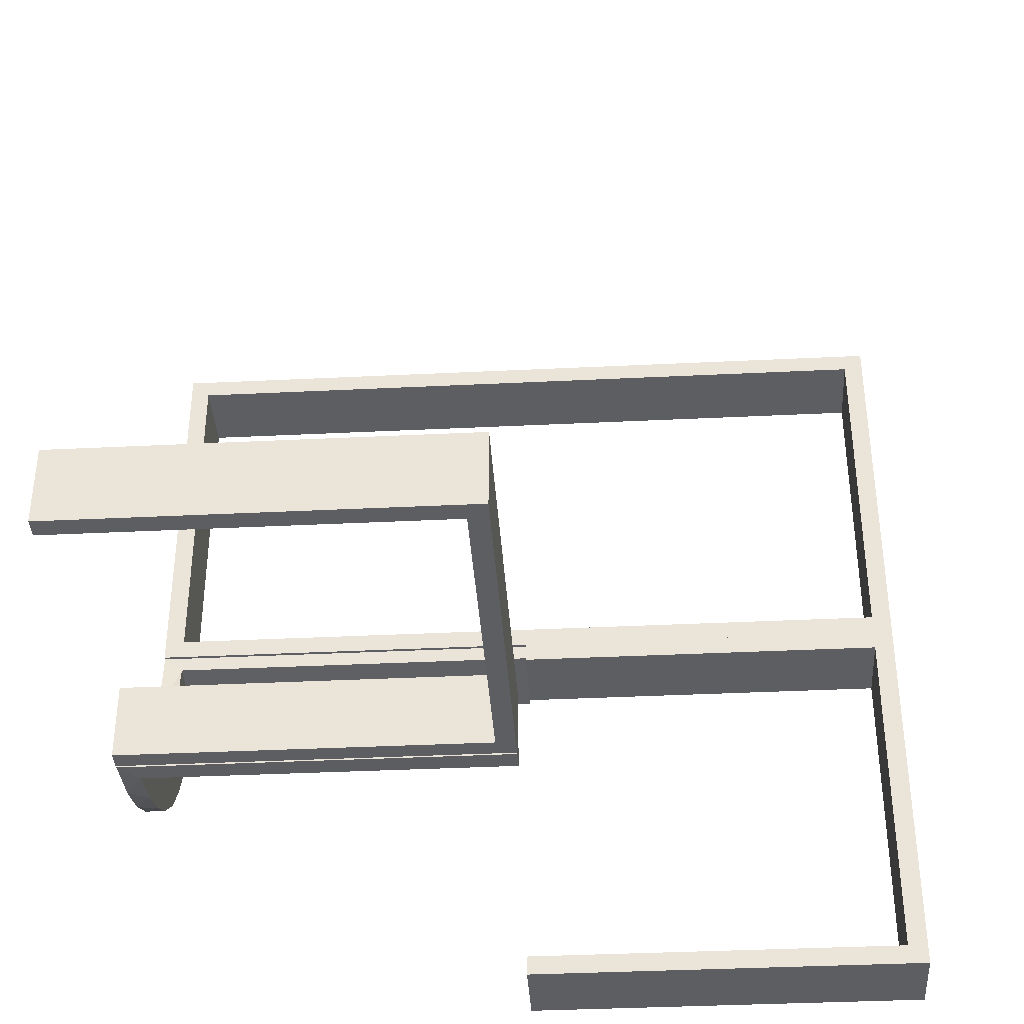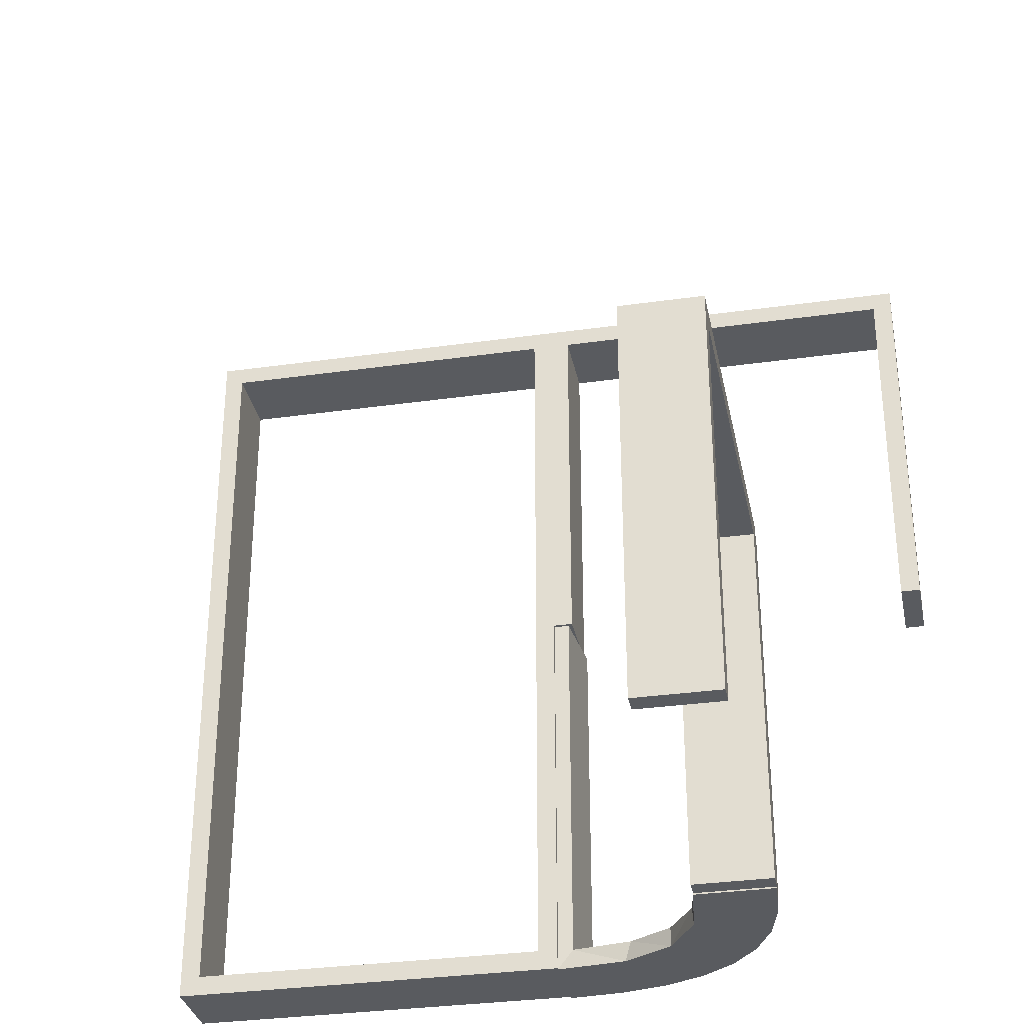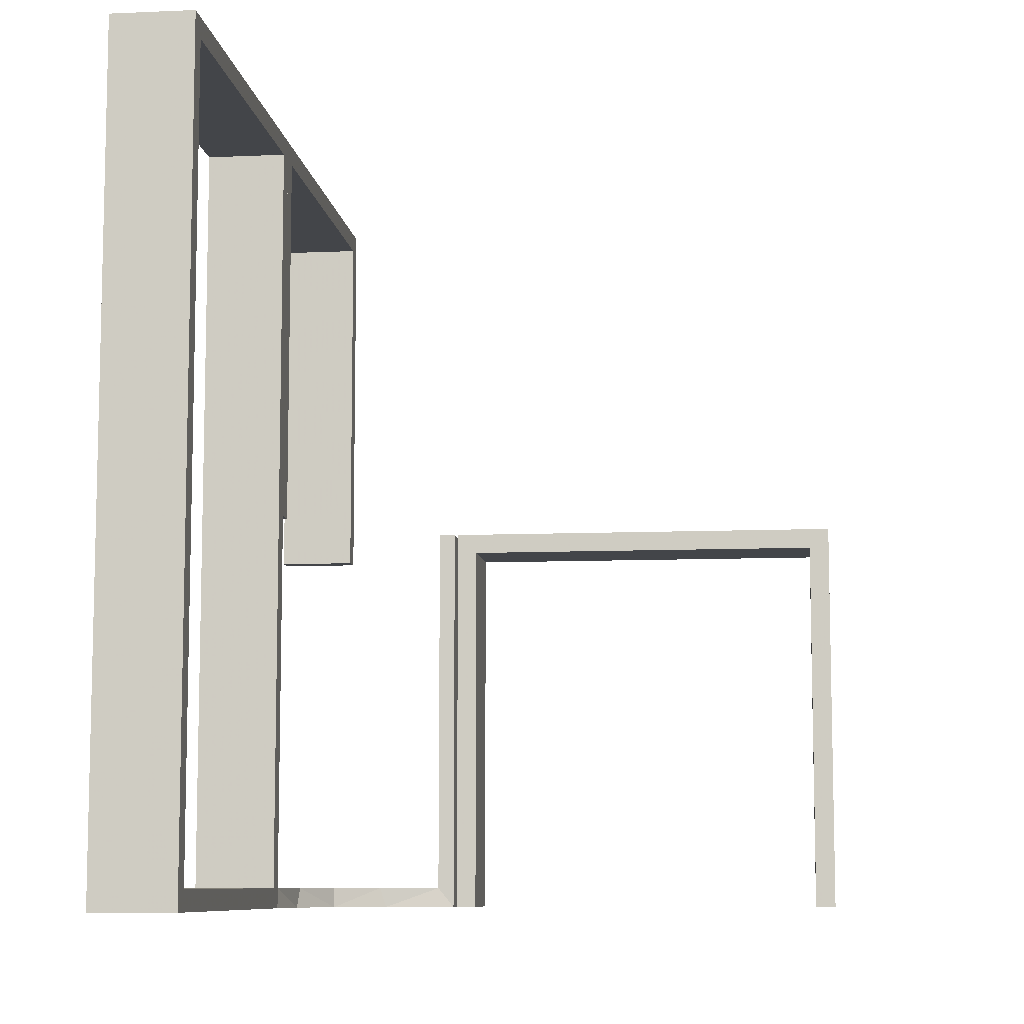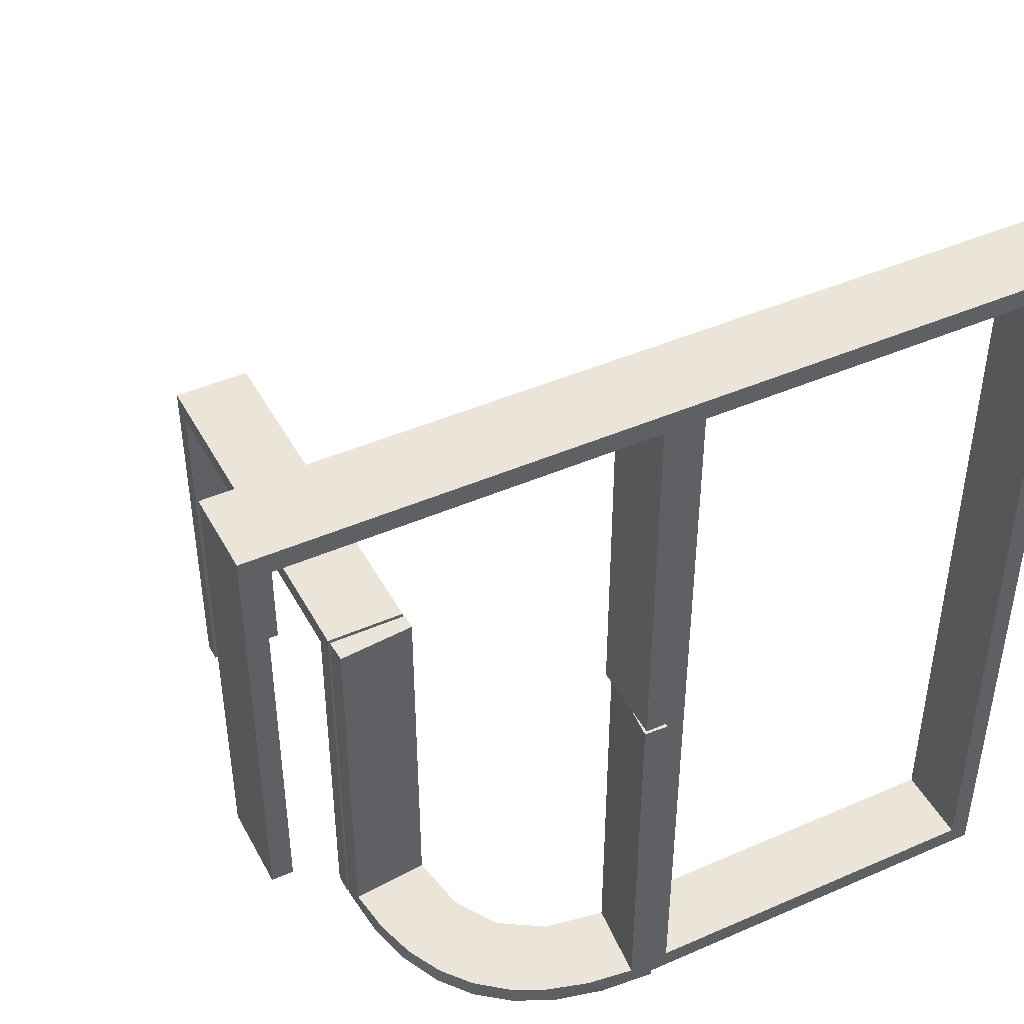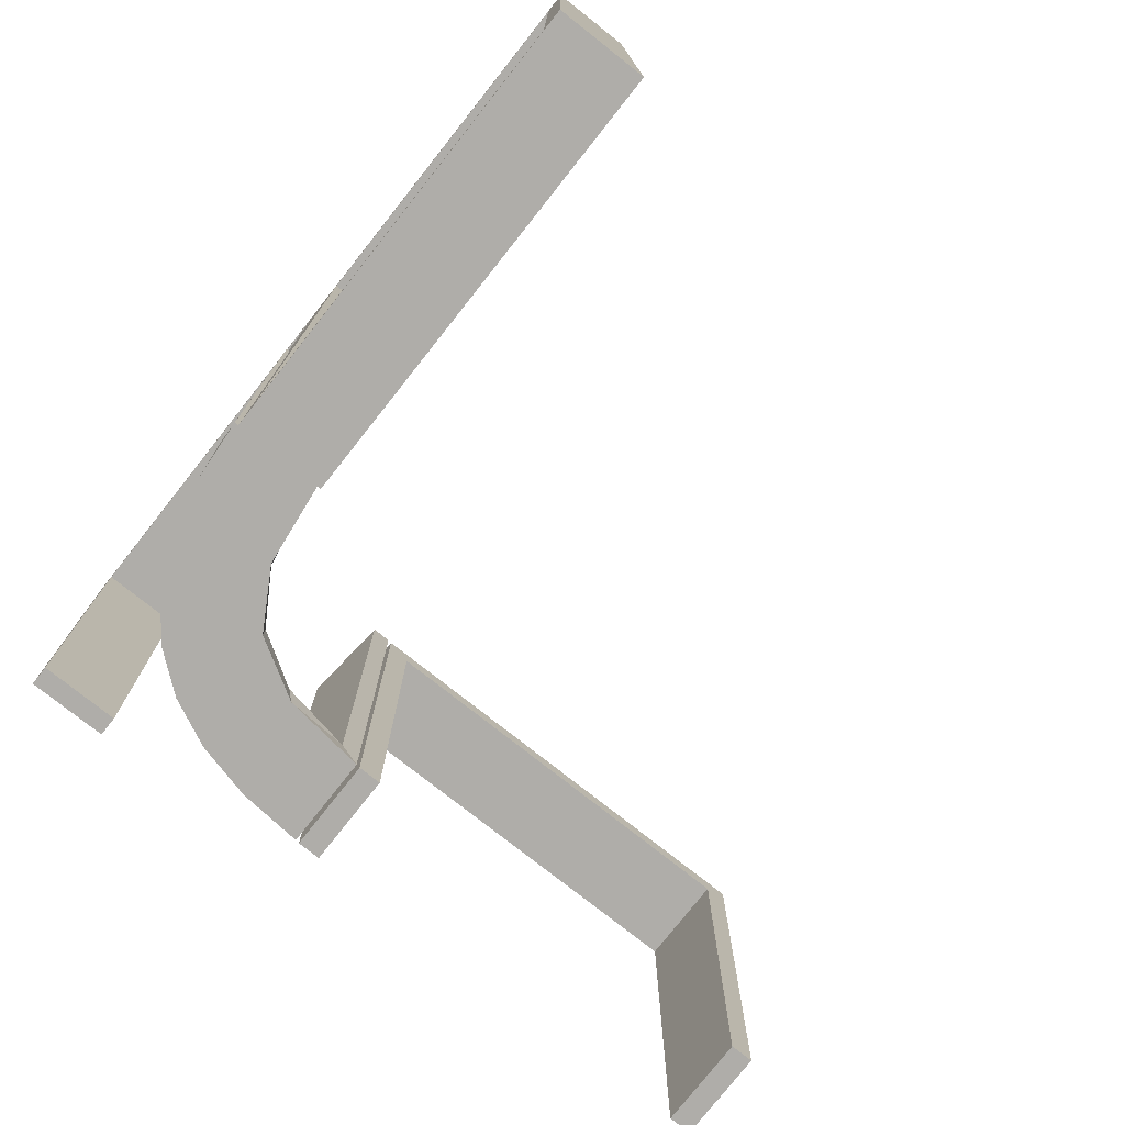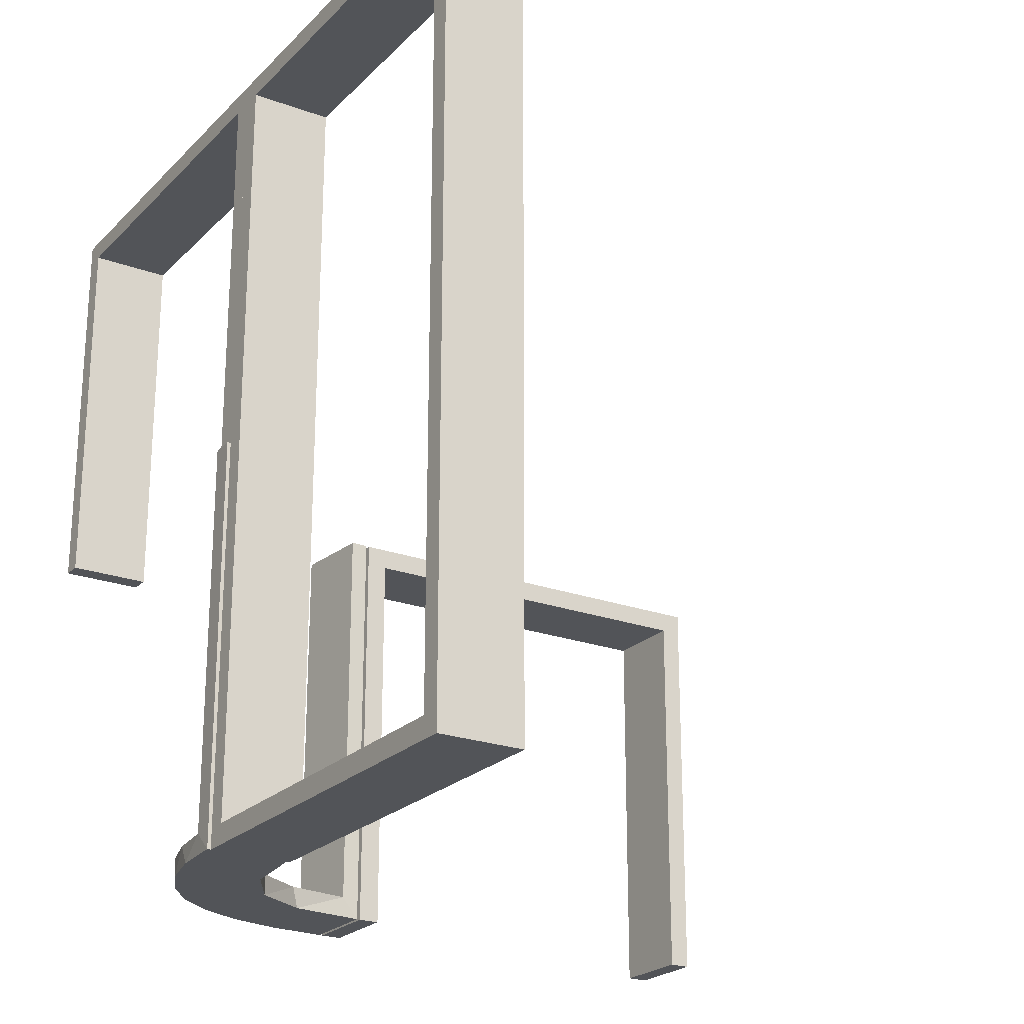
<metadata>
{"format":"obj","ext":"obj","renderer":"f3d","projection":"perspective","resolution":1024,"background":"white","views":[{"elev":-37.8,"azim":-86.4,"up":"+Y"},{"elev":-32.4,"azim":-78.8,"up":"+Z"},{"elev":-8.6,"azim":-173.2,"up":"+Z"},{"elev":44.6,"azim":63.1,"up":"+Z"},{"elev":-77.4,"azim":141.7,"up":"+Z"},{"elev":-23.0,"azim":148.0,"up":"+Z"}]}
</metadata>
<code>
v 0 -0.2 0
v 0 -0.2 -0.5
v 0 -0.3 0
v 0 -0.3 -0.5
v 0.134 -0.2789 -0.5
v 0.03392 -0.298 0
v 0.03392 -0.298 -0.475
v 0.03392 -0.298 -0.2375
v 0.2798 -0.1401 -0.475
v 0.2602 -0.18 -0.5
v 0.004353 -0.2992 0
v 0.004353 -0.2992 -0.5
v 0.004353 -0.1992 0
v 0.004353 -0.1992 -0.5
v 0.004353 -0.1992 -0.25
v 0.1899 -0.2521 -0.475
v 0.1565 -0.1514 -0.475
v 0.1565 -0.1514 -0.5
v 0.2042 -0.01962 0
v 0.2042 -0.01962 -0.1583
v 0.2042 -0.01962 -0.3167
v 0.2042 -0.01962 -0.475
v 0.3044 0.0007887 0
v 0.3044 0.0007887 -0.5
v 0.3044 0.0007887 -0.25
v 0.07373 -0.2936 -0.5
v 0.1935 -0.08832 -0.5
v -0.5 -0.2 0
v -0.5 -0.2 -0.5
v -0.5 -0.3 0
v -0.5 -0.3 -0.5
v 0.2987 -0.06859 -0.5
v -0.025 -0.2 -0.025
v -0.025 -0.2 -0.5
v -0.025 -0.3 -0.025
v -0.025 -0.3 -0.5
v 0.3 0 0
v 0.3 0 -0.5
v 0.3 0 0.5
v 0.3 -0.475 0
v 0.3 -0.475 0.475
v 0.3 0.025 0
v 0.3 0.025 -0.475
v 0.3 0.025 0.475
v 0.3 -0.5 0
v 0.3 -0.5 0.5
v 0.3 0.5 0
v 0.3 0.5 -0.5
v 0.3 0.5 0.5
v 0.3 -0.025 0
v 0.3 -0.025 0.475
v 0.3 0.475 0
v 0.3 0.475 -0.475
v 0.3 0.475 0.475
v 0.02476 -0.1991 0
v 0.02476 -0.1991 -0.1583
v 0.02476 -0.1991 -0.3167
v 0.02476 -0.1991 -0.475
v 0.284 -0.1289 -0.5
v 0.1452 -0.2747 -0.475
v 0.2952 -0.0881 -0.475
v 0.1852 -0.255 -0.5
v 0.2044 0.0007887 0
v 0.2044 0.0007887 -0.5
v 0.3031 -0.02878 0
v 0.3031 -0.02878 -0.475
v 0.3031 -0.02878 -0.2375
v 0.2272 -0.2221 -0.475
v 0.2272 -0.2221 -0.5
v 0.09346 -0.1883 -0.5
v 0.2572 -0.1847 -0.475
v 0.09324 -0.29 -0.475
v 0.2 0 0
v 0.2 0 -0.5
v 0.2 0 0.5
v 0.2 -0.475 0
v 0.2 -0.475 0.475
v 0.2 0.025 0
v 0.2 0.025 -0.475
v 0.2 0.025 0.475
v 0.2 -0.5 0
v 0.2 -0.5 0.5
v 0.2 0.5 0
v 0.2 0.5 -0.5
v 0.2 0.5 0.5
v 0.2 -0.025 0
v 0.2 -0.025 0.475
v 0.2 0.475 0
v 0.2 0.475 -0.475
v 0.2 0.475 0.475
v 0.1909 -0.09599 -0.475
v -0.475 -0.2 -0.025
v -0.475 -0.2 -0.5
v -0.475 -0.3 -0.025
v -0.475 -0.3 -0.5
v 0.1011 -0.1857 -0.475
f 29 28 92
f 33 92 28
f 1 2 33
f 28 1 33
f 31 95 94
f 35 30 94
f 3 35 4
f 30 35 3
f 30 3 1
f 3 4 2
f 31 30 28
f 94 95 93
f 36 35 33
f 35 94 92
f 31 29 93
f 36 34 2
f 29 92 93
f 2 34 33
f 31 94 30
f 35 36 4
f 30 1 28
f 3 2 1
f 31 28 29
f 94 93 92
f 36 33 34
f 35 92 33
f 31 93 95
f 36 2 4
f 21 22 64
f 64 22 27
f 17 18 91
f 20 21 63
f 64 63 21
f 63 19 20
f 18 17 96
f 70 96 58
f 57 15 14
f 13 56 55
f 56 13 15
f 57 56 15
f 24 32 66
f 25 24 66
f 9 61 59
f 59 10 9
f 23 25 67
f 10 69 71
f 16 68 69
f 62 5 60
f 5 26 72
f 26 12 7
f 8 7 12
f 8 11 6
f 8 12 11
f 64 27 32
f 27 18 10
f 64 32 24
f 10 18 69
f 62 69 18
f 70 62 18
f 70 14 26
f 70 5 62
f 14 12 26
f 15 12 14
f 11 15 13
f 12 15 11
f 25 23 63
f 24 25 64
f 63 64 25
f 6 55 56
f 8 6 56
f 57 58 7
f 56 57 8
f 58 96 72
f 96 17 16
f 96 16 60
f 60 72 96
f 71 68 17
f 91 71 17
f 22 61 91
f 91 9 71
f 22 66 61
f 61 9 91
f 22 21 66
f 65 20 19
f 20 65 67
f 21 20 67
f 19 63 23
f 23 65 19
f 11 13 55
f 55 6 11
f 22 91 27
f 18 27 91
f 18 96 70
f 70 58 14
f 57 14 58
f 32 61 66
f 25 66 67
f 61 32 59
f 10 71 9
f 23 67 65
f 69 68 71
f 16 69 62
f 62 60 16
f 5 72 60
f 26 7 72
f 27 59 32
f 27 10 59
f 70 26 5
f 57 7 8
f 58 72 7
f 17 68 16
f 21 67 66
f 37 39 51
f 41 51 39
f 46 45 41
f 39 46 41
f 73 86 87
f 77 75 87
f 82 77 81
f 75 77 82
f 75 82 46
f 82 81 45
f 73 75 39
f 87 86 50
f 76 77 41
f 77 87 51
f 73 37 50
f 76 40 45
f 37 51 50
f 45 40 41
f 73 87 75
f 77 76 81
f 75 46 39
f 82 45 46
f 73 39 37
f 87 50 51
f 76 41 40
f 77 51 41
f 73 50 86
f 76 45 81
f 37 38 43
f 53 43 38
f 48 47 53
f 38 48 53
f 73 78 79
f 89 74 79
f 84 89 83
f 74 89 84
f 74 84 48
f 84 83 47
f 73 74 38
f 79 78 42
f 88 89 53
f 89 79 43
f 73 37 42
f 88 52 47
f 37 43 42
f 47 52 53
f 73 79 74
f 89 88 83
f 74 48 38
f 84 47 48
f 73 38 37
f 79 42 43
f 88 53 52
f 89 43 53
f 73 42 78
f 88 47 83
f 37 39 44
f 54 44 39
f 49 47 54
f 39 49 54
f 73 78 80
f 90 75 80
f 85 90 83
f 75 90 85
f 75 85 49
f 85 83 47
f 73 75 39
f 80 78 42
f 88 90 54
f 90 80 44
f 73 37 42
f 88 52 47
f 37 44 42
f 47 52 54
f 73 80 75
f 90 88 83
f 75 49 39
f 85 47 49
f 73 39 37
f 80 42 44
f 88 54 52
f 90 44 54
f 73 42 78
f 88 47 83

</code>
